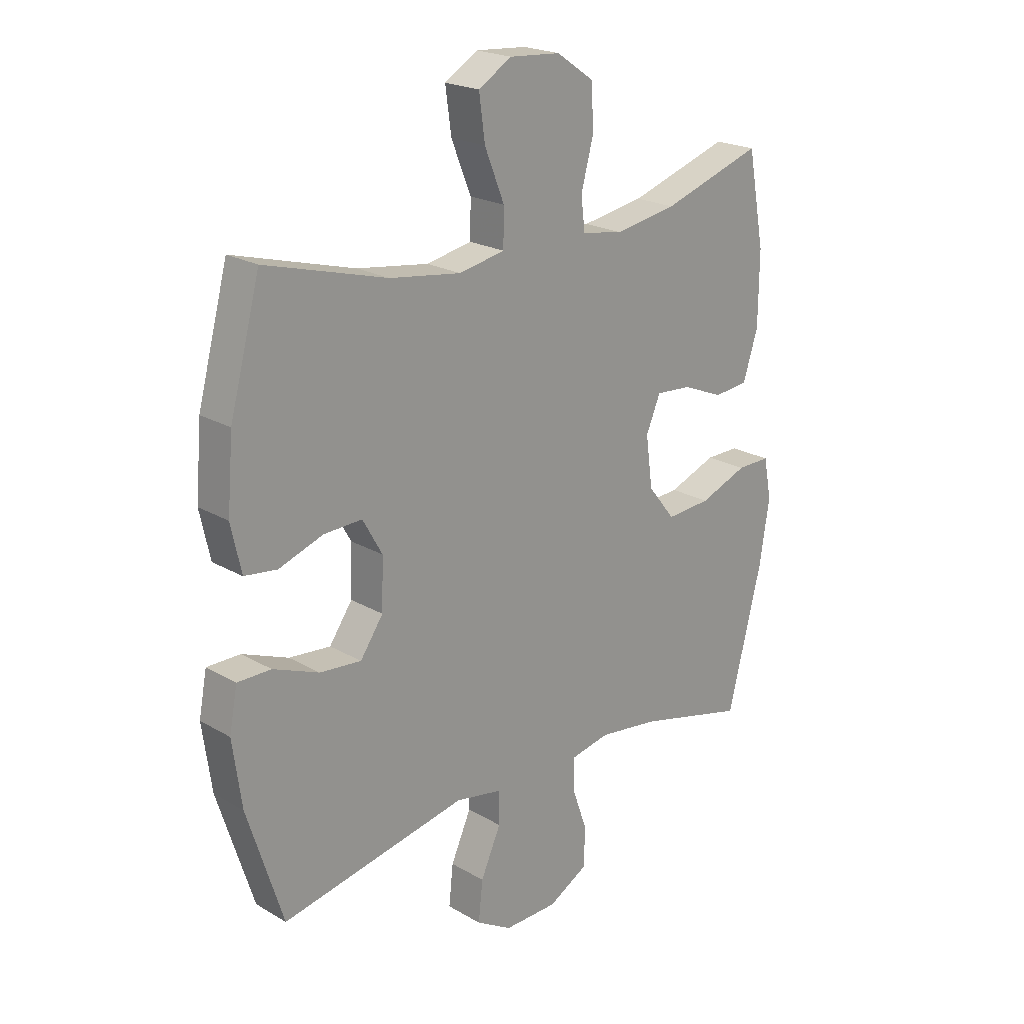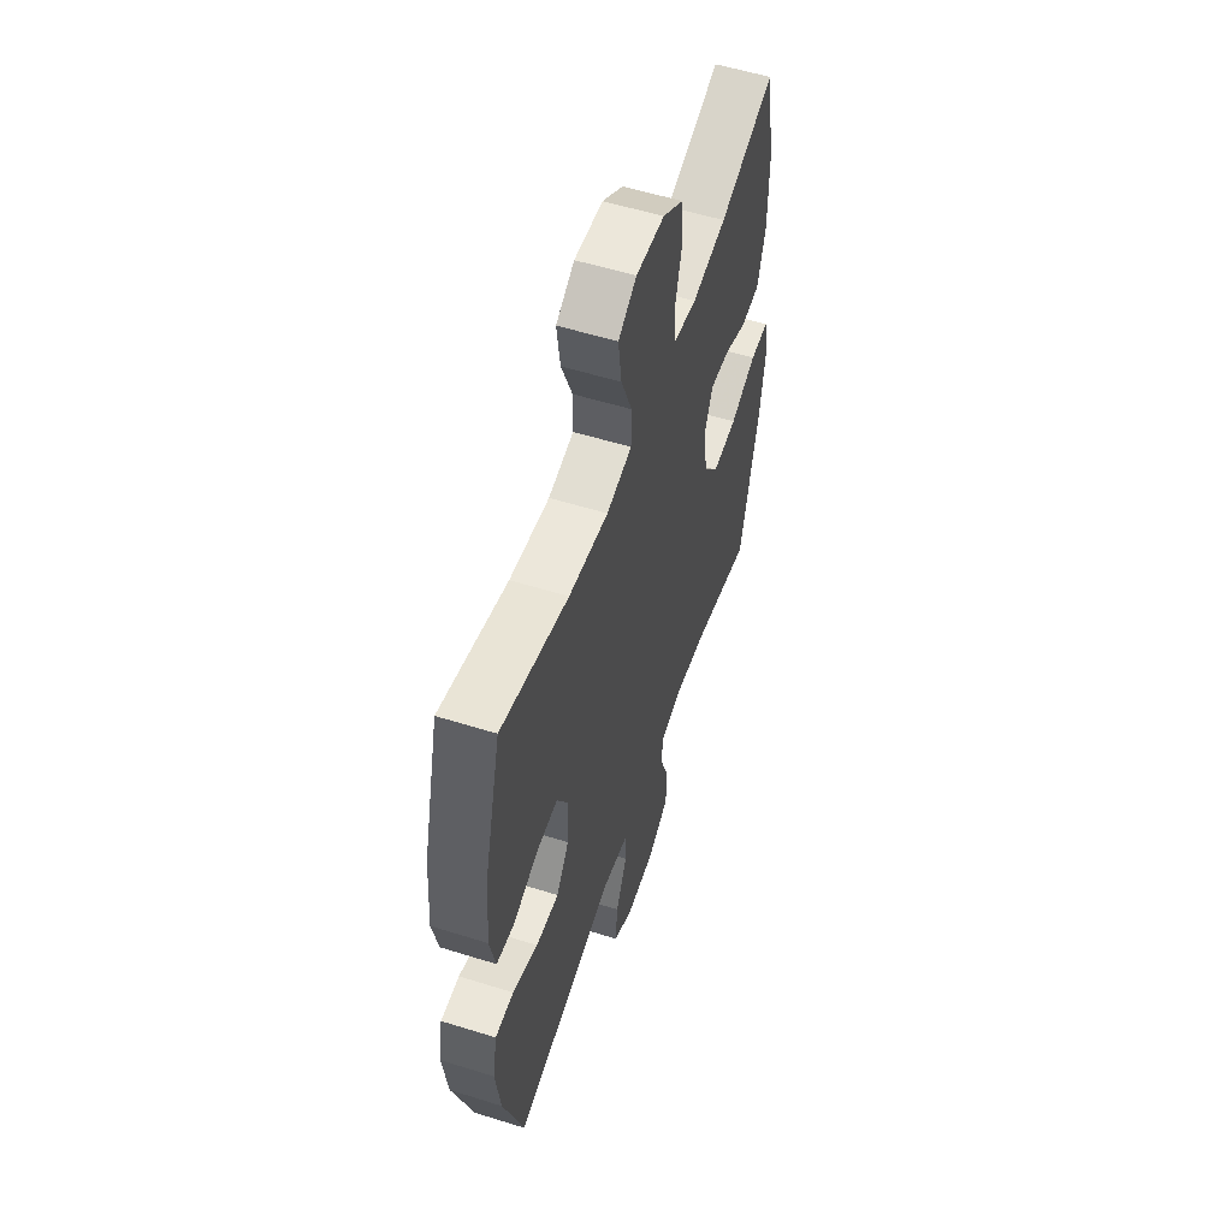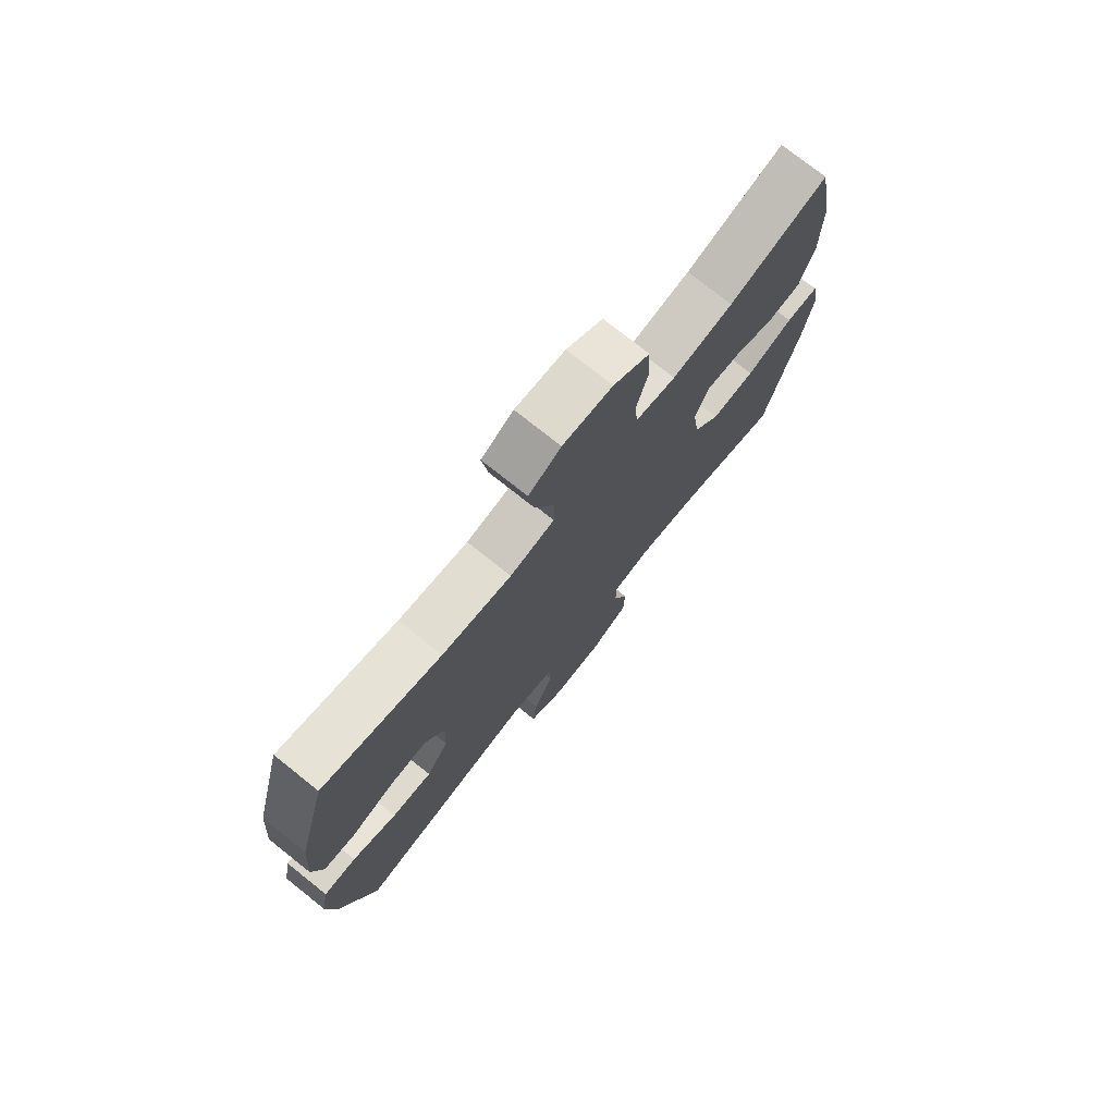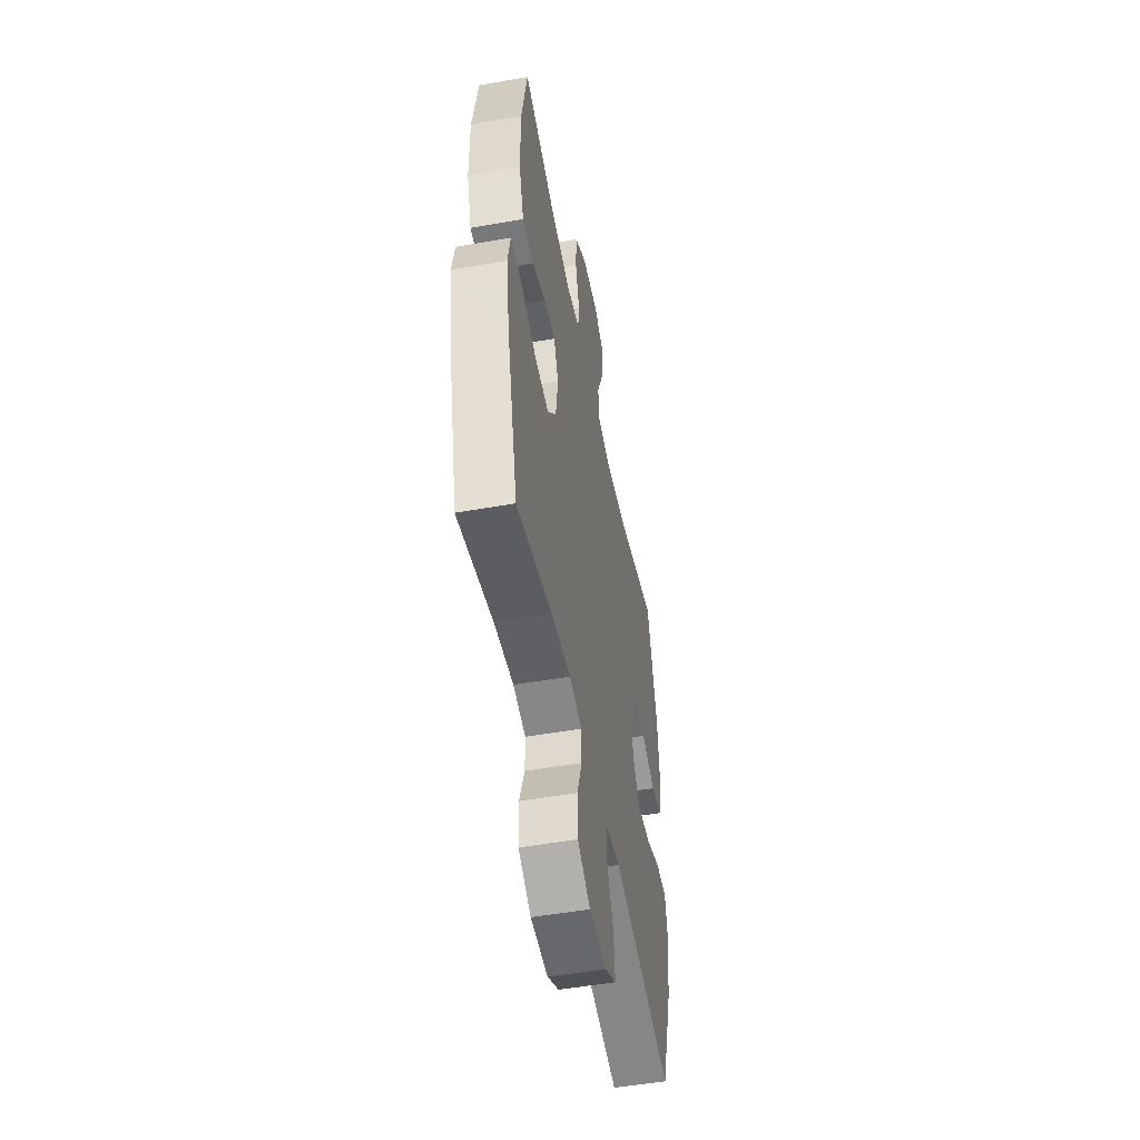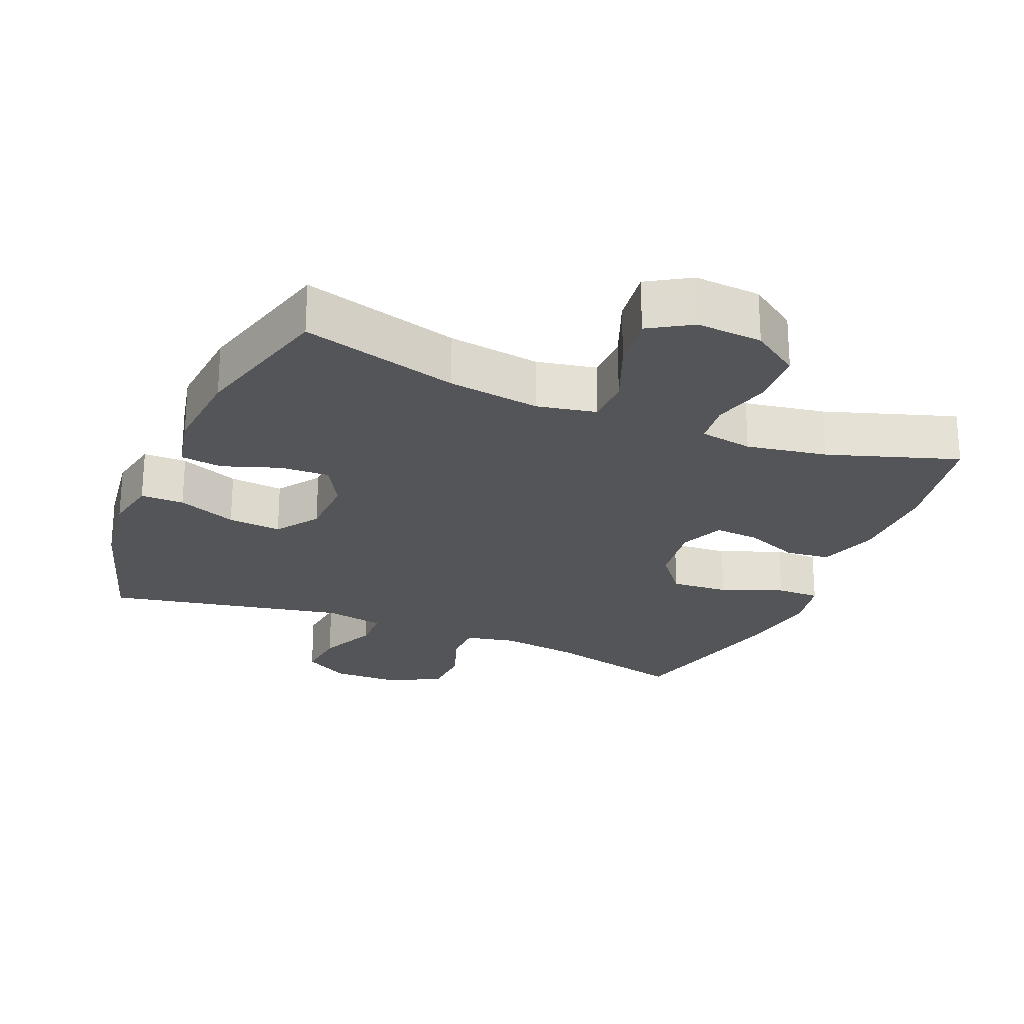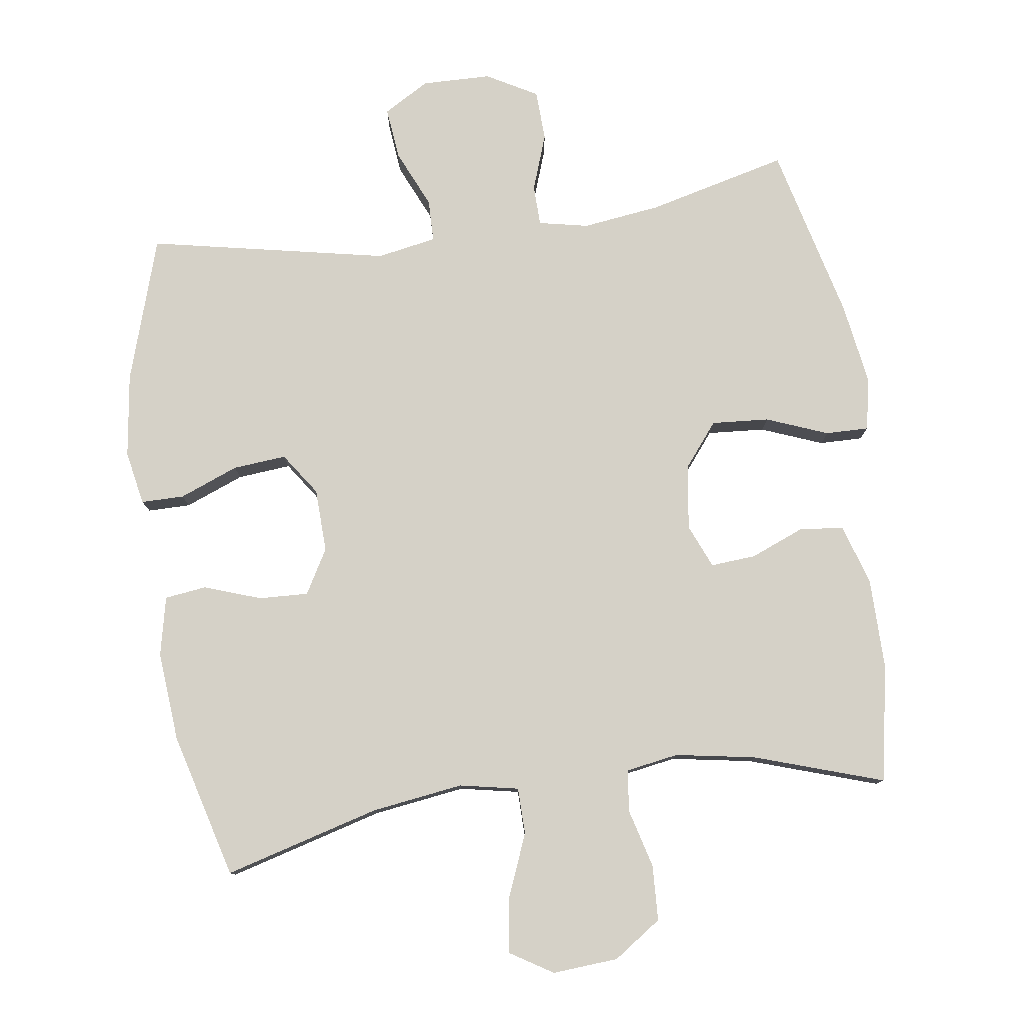
<metadata>
{"format":"obj","ext":"obj","renderer":"f3d","projection":"perspective","resolution":1024,"background":"white","views":[{"elev":21.5,"azim":-44.2,"up":"+Z"},{"elev":55.8,"azim":-71.8,"up":"+Z"},{"elev":75.7,"azim":-51.5,"up":"+Z"},{"elev":-51.3,"azim":100.9,"up":"+Z"},{"elev":-24.2,"azim":-22.7,"up":"+Y"},{"elev":79.0,"azim":-8.0,"up":"+Y"}]}
</metadata>
<code>
v 0.5 0.07 0.5
v 0.532 0.07 0.329
v 0.531 0.07 0.194
v 0.503 0.07 0.106
v 0.439 0.07 0.099
v 0.36 0.07 0.131
v 0.294 0.07 0.136
v 0.267 0.07 0.072
v 0.28 0.07 -0.023
v 0.331 0.07 -0.087
v 0.415 0.07 -0.081
v 0.505 0.07 -0.046
v 0.568 0.07 -0.045
v 0.583 0.07 -0.122
v 0.564 0.07 -0.243
v 0.5 0.07 -0.5
v 0.295 0.07 -0.449
v 0.181 0.07 -0.434
v 0.108 0.07 -0.449
v 0.107 0.07 -0.509
v 0.136 0.07 -0.591
v 0.133 0.07 -0.665
v 0.059 0.07 -0.706
v -0.042 0.07 -0.708
v -0.109 0.07 -0.669
v -0.101 0.07 -0.593
v -0.063 0.07 -0.508
v -0.064 0.07 -0.446
v -0.151 0.07 -0.43
v -0.5 0.07 -0.5
v -0.567 0.07 -0.288
v -0.584 0.07 -0.165
v -0.569 0.07 -0.086
v -0.506 0.07 -0.086
v -0.42 0.07 -0.12
v -0.342 0.07 -0.127
v -0.299 0.07 -0.065
v -0.296 0.07 0.028
v -0.333 0.07 0.093
v -0.405 0.07 0.09
v -0.488 0.07 0.061
v -0.549 0.07 0.069
v -0.568 0.07 0.156
v -0.557 0.07 0.287
v -0.5 0.07 0.5
v -0.272 0.07 0.437
v -0.138 0.07 0.418
v -0.052 0.07 0.435
v -0.051 0.07 0.503
v -0.088 0.07 0.595
v -0.099 0.07 0.676
v -0.037 0.07 0.714
v 0.059 0.07 0.707
v 0.129 0.07 0.659
v 0.133 0.07 0.578
v 0.11 0.07 0.492
v 0.117 0.07 0.431
v 0.194 0.07 0.418
v 0.311 0.07 0.438
v 0.5 0 0.5
v 0.532 0 0.329
v 0.531 0 0.194
v 0.503 0 0.106
v 0.439 0 0.099
v 0.36 0 0.131
v 0.294 0 0.136
v 0.267 0 0.072
v 0.28 0 -0.023
v 0.331 0 -0.087
v 0.415 0 -0.081
v 0.505 0 -0.046
v 0.568 0 -0.045
v 0.583 0 -0.122
v 0.564 0 -0.243
v 0.5 0 -0.5
v 0.295 0 -0.449
v 0.181 0 -0.434
v 0.108 0 -0.449
v 0.107 0 -0.509
v 0.136 0 -0.591
v 0.133 0 -0.665
v 0.059 0 -0.706
v -0.042 0 -0.708
v -0.109 0 -0.669
v -0.101 0 -0.593
v -0.063 0 -0.508
v -0.064 0 -0.446
v -0.151 0 -0.43
v -0.5 0 -0.5
v -0.567 0 -0.288
v -0.584 0 -0.165
v -0.569 0 -0.086
v -0.506 0 -0.086
v -0.42 0 -0.12
v -0.342 0 -0.127
v -0.299 0 -0.065
v -0.296 0 0.028
v -0.333 0 0.093
v -0.405 0 0.09
v -0.488 0 0.061
v -0.549 0 0.069
v -0.568 0 0.156
v -0.557 0 0.287
v -0.5 0 0.5
v -0.272 0 0.437
v -0.138 0 0.418
v -0.052 0 0.435
v -0.051 0 0.503
v -0.088 0 0.595
v -0.099 0 0.676
v -0.037 0 0.714
v 0.059 0 0.707
v 0.129 0 0.659
v 0.133 0 0.578
v 0.11 0 0.492
v 0.117 0 0.431
v 0.194 0 0.418
v 0.311 0 0.438
f 54 55 56
f 53 54 56
f 52 53 56
f 51 52 56
f 50 51 56
f 49 50 56
f 48 49 56 57
f 47 48 57 58
f 44 45 46
f 43 44 46
f 42 43 46
f 41 42 46
f 40 41 46
f 39 40 46 47
f 38 39 47 58
f 33 34 35
f 32 33 35
f 31 32 35
f 30 31 35
f 29 30 35
f 28 29 35 36
f 25 26 27
f 24 25 27
f 23 24 27
f 22 23 27
f 21 22 27
f 20 21 27
f 19 20 27 28
f 28 36 37
f 19 28 37
f 18 19 37
f 15 16 17
f 14 15 17
f 13 14 17
f 12 13 17
f 11 12 17
f 10 11 17 18
f 4 5 6
f 3 4 6
f 2 3 6
f 1 2 6
f 59 1 6
f 59 6 7
f 58 59 7 8
f 38 58 8 9
f 18 37 38
f 10 18 38
f 9 10 38
f 115 114 113
f 115 113 112
f 115 112 111
f 115 111 110
f 115 110 109
f 115 109 108
f 116 115 108 107
f 117 116 107 106
f 105 104 103
f 105 103 102
f 105 102 101
f 105 101 100
f 105 100 99
f 106 105 99 98
f 117 106 98 97
f 94 93 92
f 94 92 91
f 94 91 90
f 94 90 89
f 94 89 88
f 95 94 88 87
f 86 85 84
f 86 84 83
f 86 83 82
f 86 82 81
f 86 81 80
f 86 80 79
f 87 86 79 78
f 96 95 87
f 96 87 78
f 96 78 77
f 76 75 74
f 76 74 73
f 76 73 72
f 76 72 71
f 76 71 70
f 77 76 70 69
f 65 64 63
f 65 63 62
f 65 62 61
f 65 61 60
f 65 60 118
f 66 65 118
f 67 66 118 117
f 68 67 117 97
f 97 96 77
f 97 77 69
f 97 69 68
f 1 60 61 2
f 2 61 62 3
f 3 62 63 4
f 4 63 64 5
f 5 64 65 6
f 6 65 66 7
f 7 66 67 8
f 8 67 68 9
f 9 68 69 10
f 10 69 70 11
f 11 70 71 12
f 12 71 72 13
f 13 72 73 14
f 14 73 74 15
f 15 74 75 16
f 16 75 76 17
f 17 76 77 18
f 18 77 78 19
f 19 78 79 20
f 20 79 80 21
f 21 80 81 22
f 22 81 82 23
f 23 82 83 24
f 24 83 84 25
f 25 84 85 26
f 26 85 86 27
f 27 86 87 28
f 28 87 88 29
f 29 88 89 30
f 30 89 90 31
f 31 90 91 32
f 32 91 92 33
f 33 92 93 34
f 34 93 94 35
f 35 94 95 36
f 36 95 96 37
f 37 96 97 38
f 38 97 98 39
f 39 98 99 40
f 40 99 100 41
f 41 100 101 42
f 42 101 102 43
f 43 102 103 44
f 44 103 104 45
f 45 104 105 46
f 46 105 106 47
f 47 106 107 48
f 48 107 108 49
f 49 108 109 50
f 50 109 110 51
f 51 110 111 52
f 52 111 112 53
f 53 112 113 54
f 54 113 114 55
f 55 114 115 56
f 56 115 116 57
f 57 116 117 58
f 58 117 118 59
f 59 118 60 1

</code>
